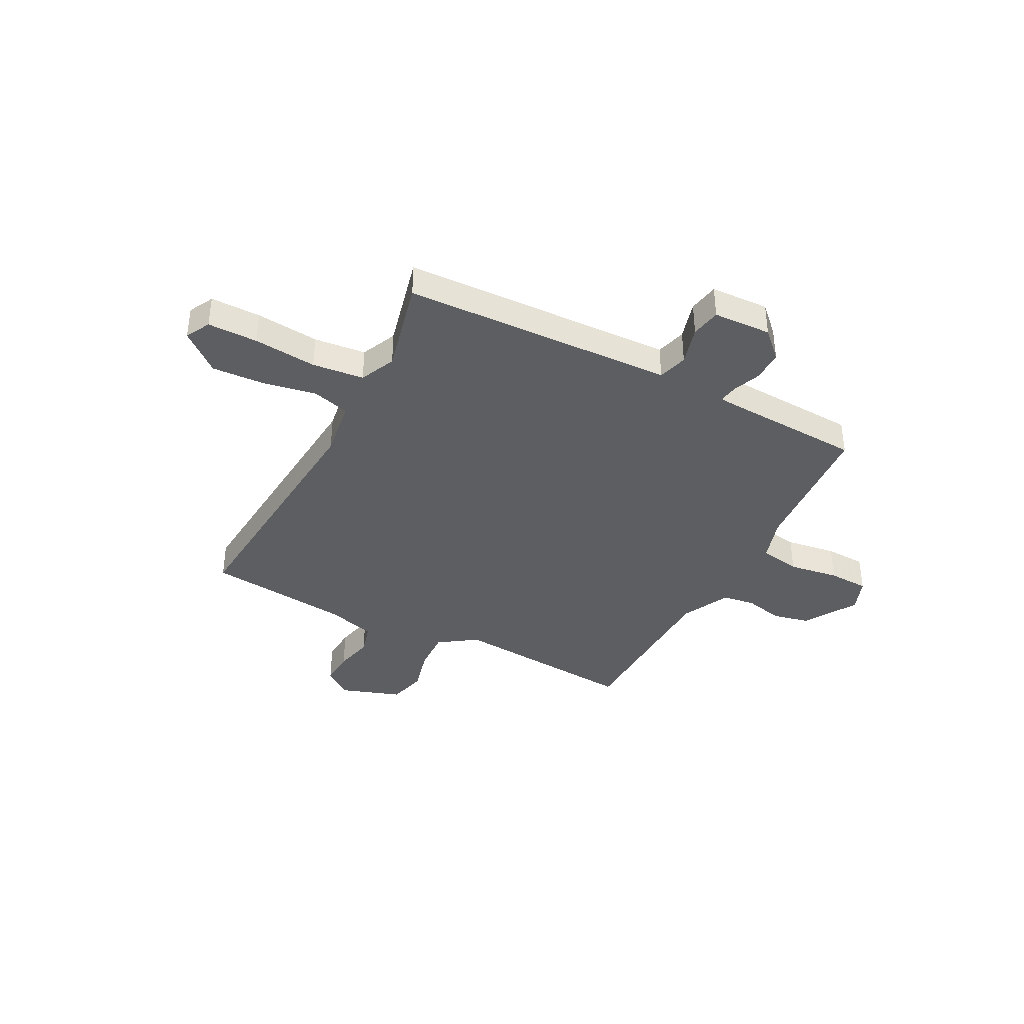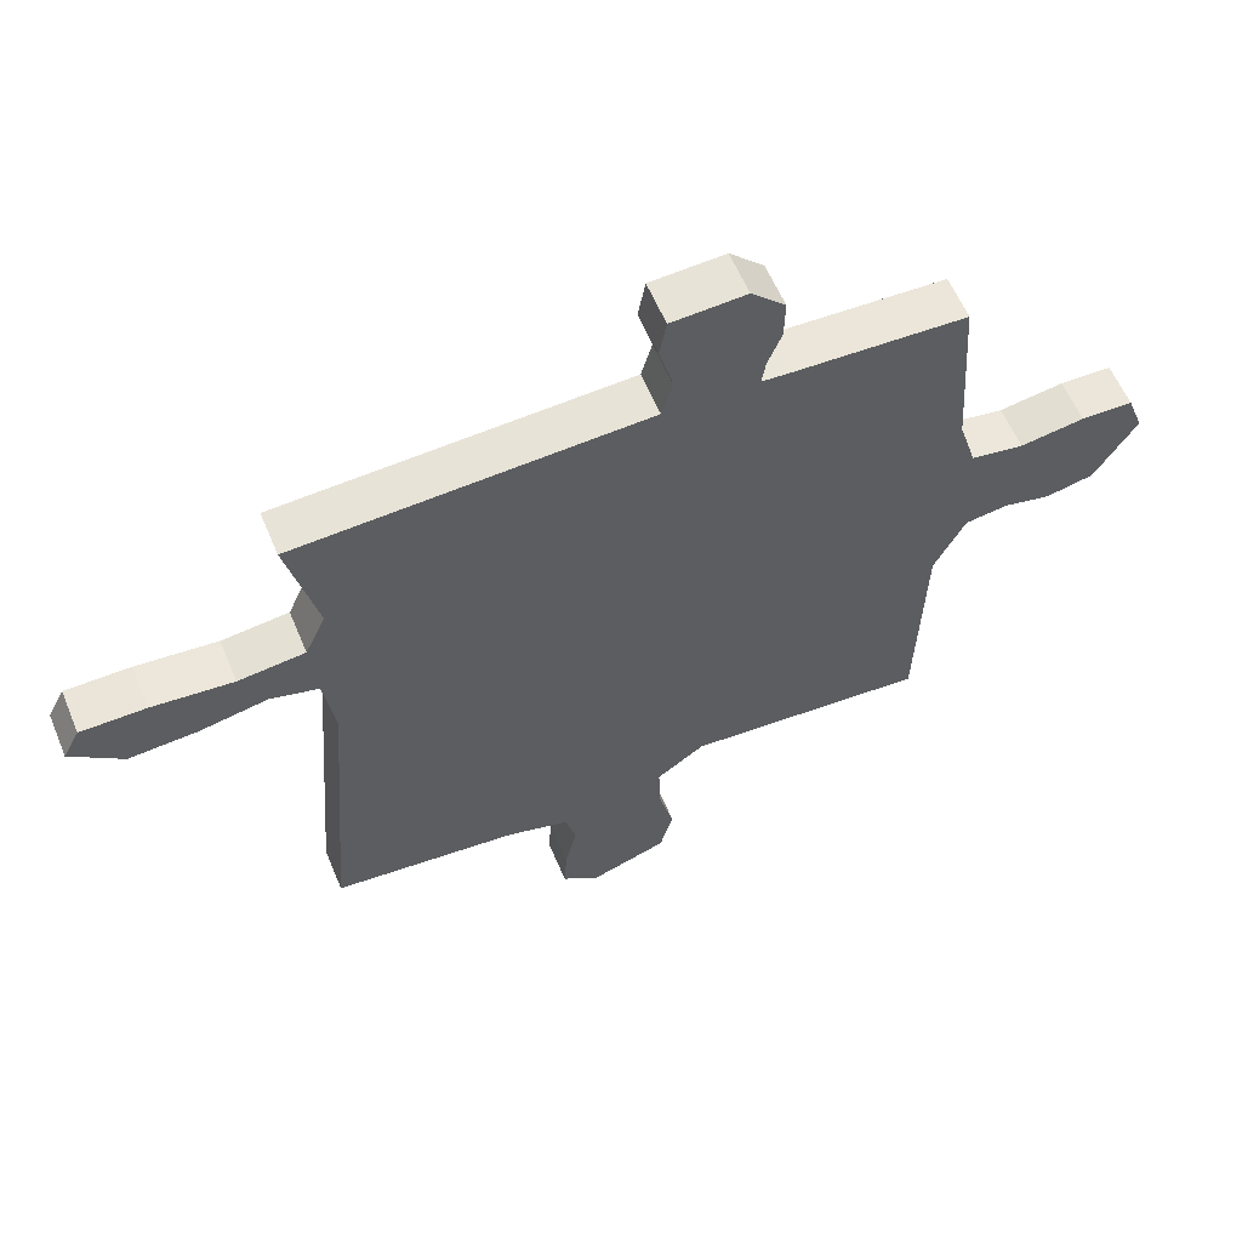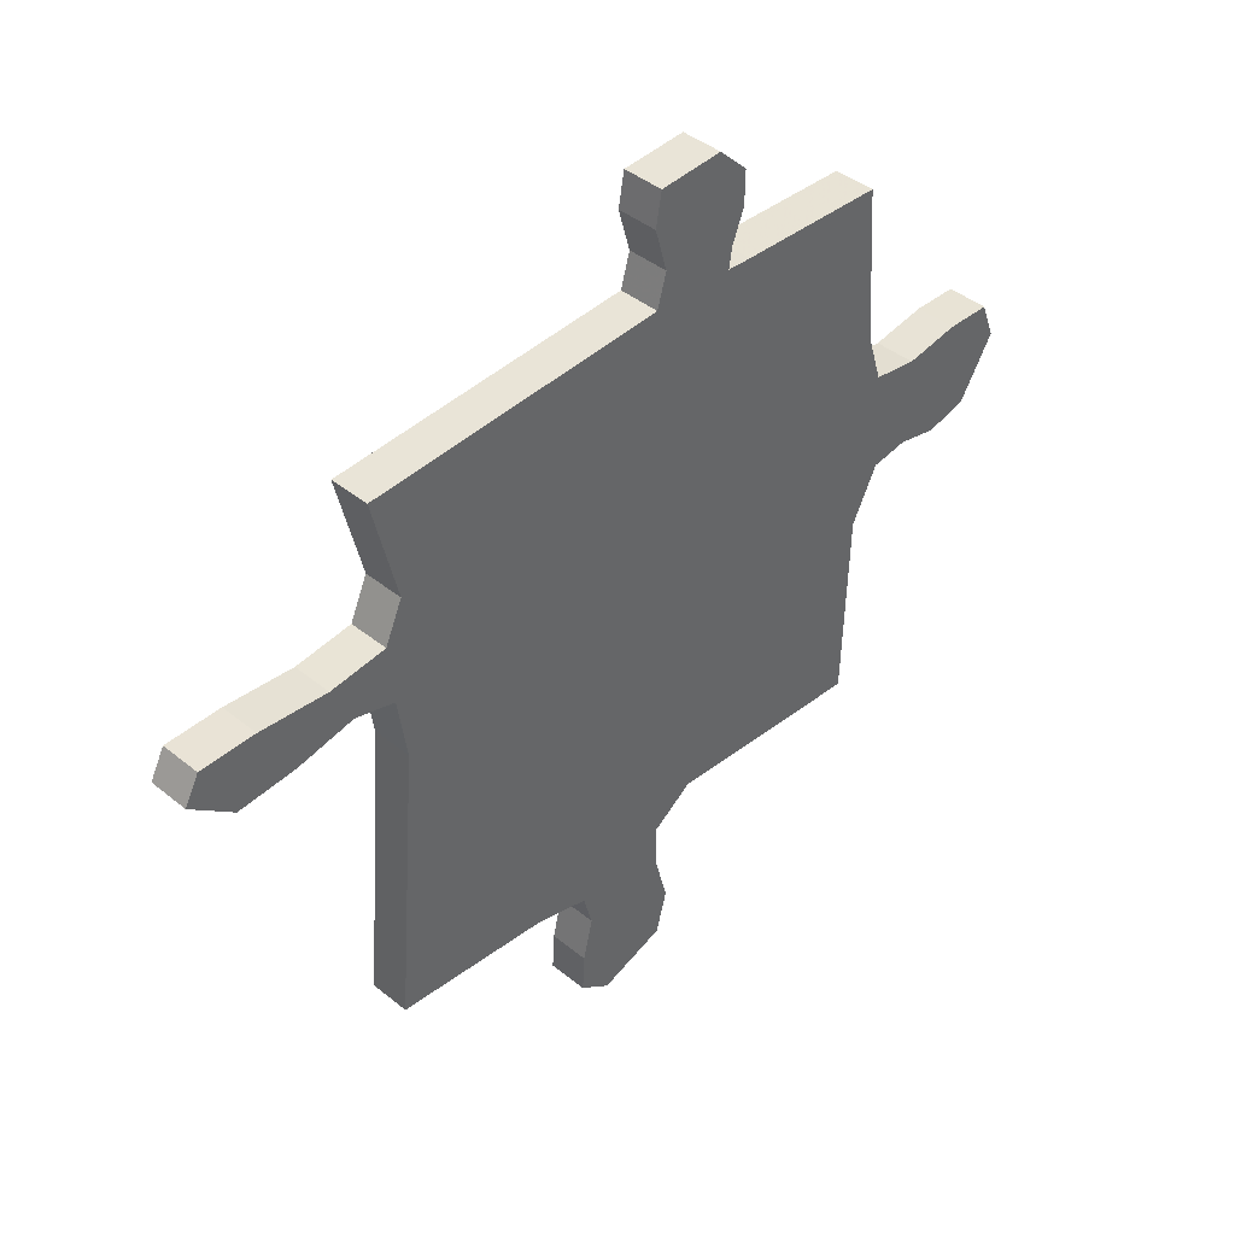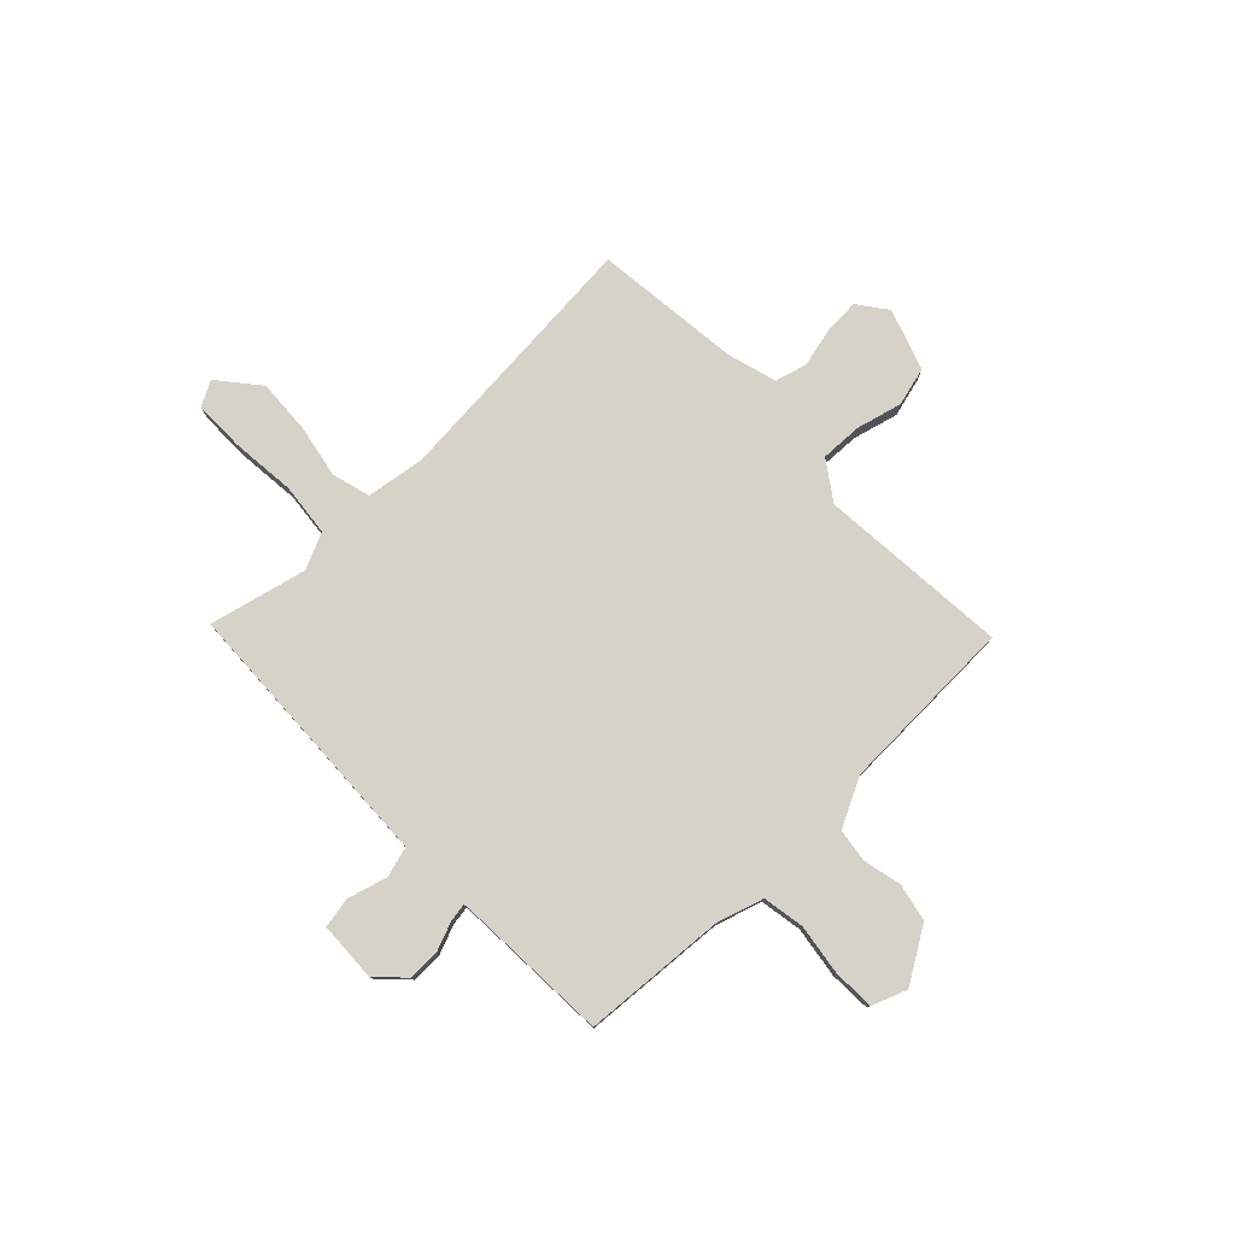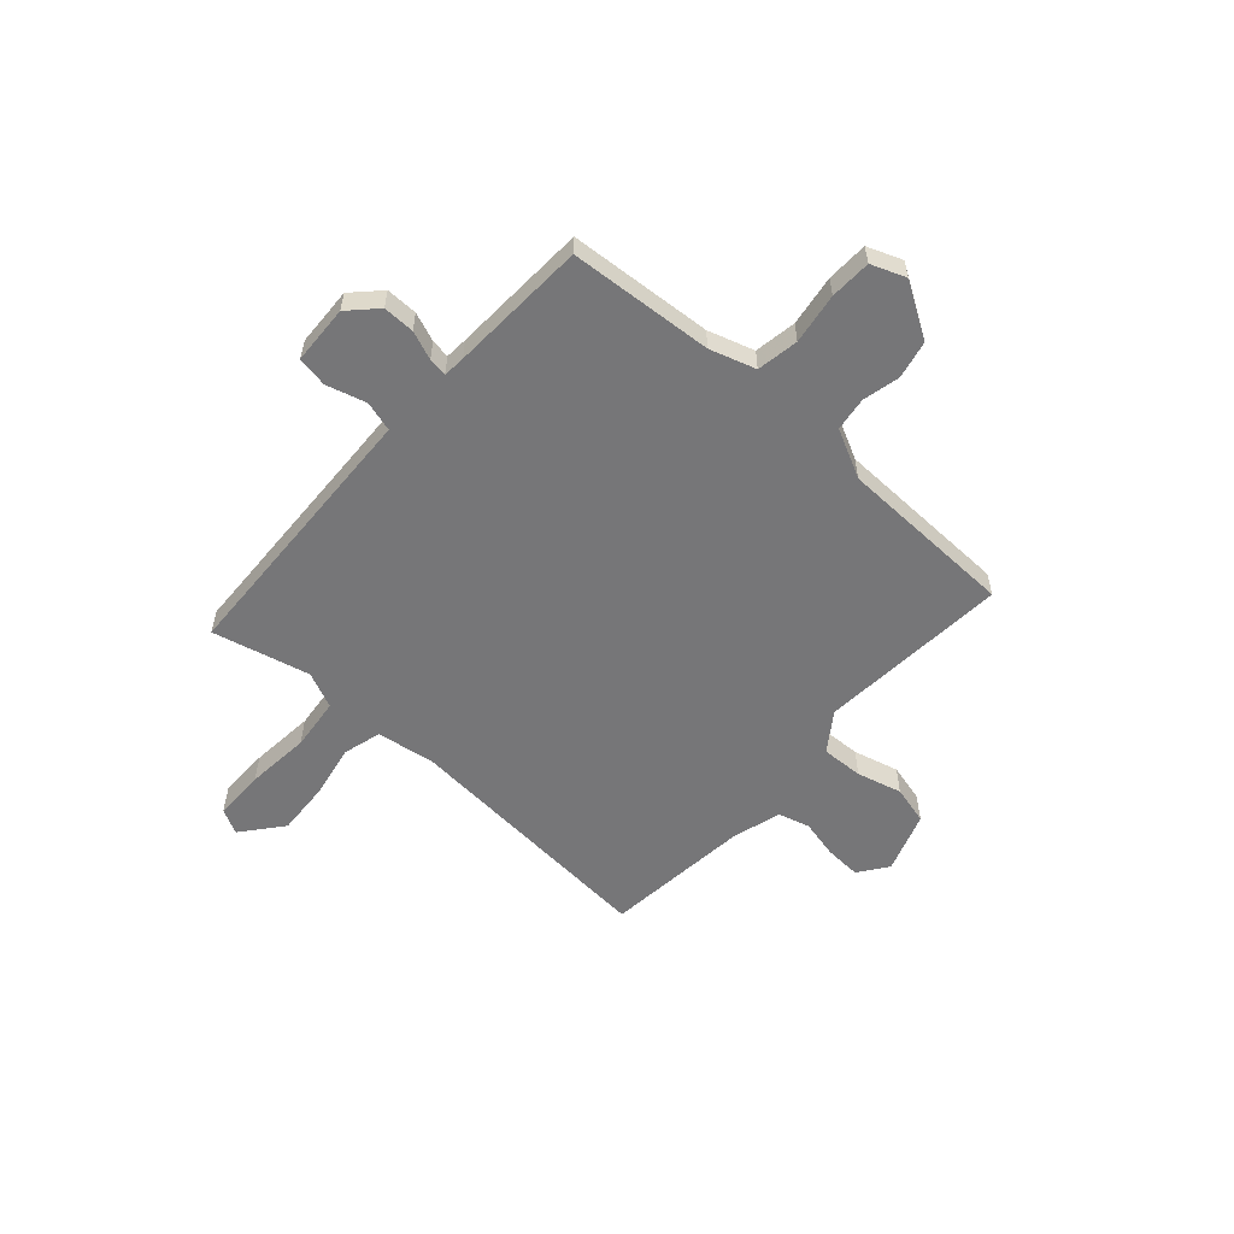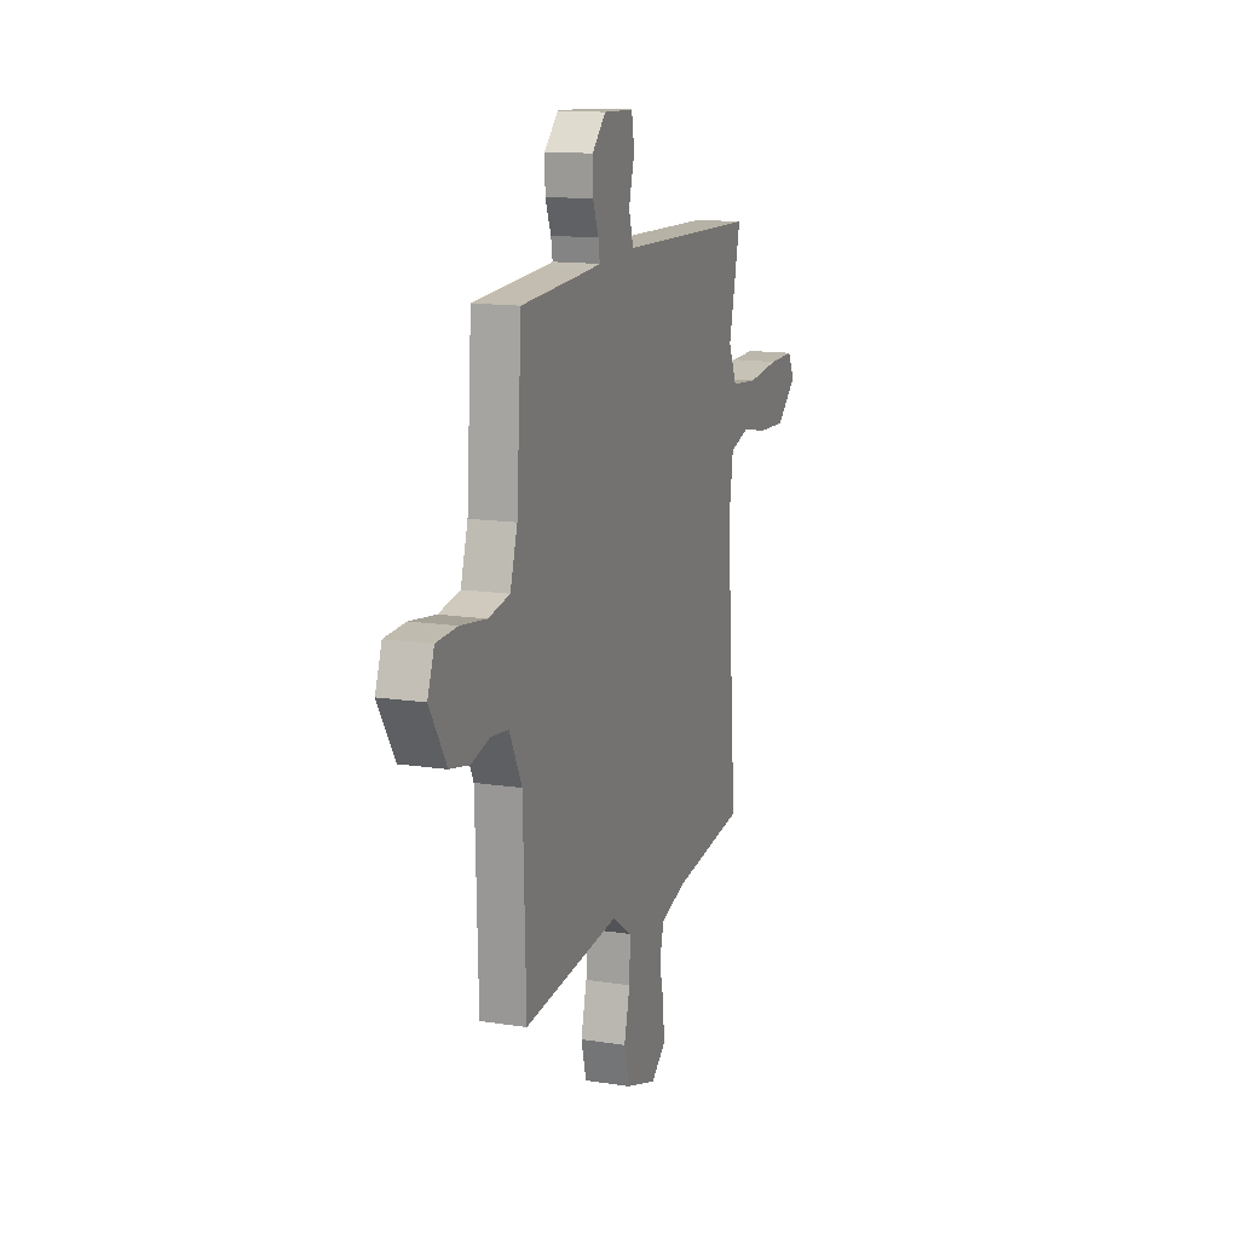
<metadata>
{"format":"obj","ext":"obj","renderer":"f3d","projection":"perspective","resolution":1024,"background":"white","views":[{"elev":-38.8,"azim":-27.5,"up":"+Y"},{"elev":59.2,"azim":-22.6,"up":"+Z"},{"elev":42.2,"azim":-45.9,"up":"+Z"},{"elev":78.4,"azim":46.0,"up":"+Y"},{"elev":-56.9,"azim":48.3,"up":"+Y"},{"elev":14.3,"azim":108.7,"up":"+Z"}]}
</metadata>
<code>
v -0.5 0.07 -0.5
v -0.459 0.07 0.015
v -0.476 0.07 0.13
v -0.551 0.07 0.151
v -0.656 0.07 0.131
v -0.762 0.07 0.125
v -0.841 0.07 0.19
v -0.815 0.07 0.239
v -0.715 0.07 0.239
v -0.589 0.07 0.227
v -0.486 0.07 0.238
v -0.454 0.07 0.309
v -0.5 0.07 0.5
v -0.085 0.07 0.516
v 0.041 0.07 0.521
v 0.058 0.07 0.58
v 0.036 0.07 0.658
v 0.047 0.07 0.718
v 0.163 0.07 0.723
v 0.216 0.07 0.671
v 0.215 0.07 0.609
v 0.193 0.07 0.553
v 0.187 0.07 0.516
v 0.231 0.07 0.513
v 0.5 0.07 0.5
v 0.52 0.07 0.217
v 0.548 0.07 0.127
v 0.63 0.07 0.113
v 0.73 0.07 0.128
v 0.811 0.07 0.125
v 0.837 0.07 0.057
v 0.772 0.07 -0.048
v 0.698 0.07 -0.064
v 0.624 0.07 -0.047
v 0.558 0.07 -0.056
v 0.51 0.07 -0.151
v 0.5 0.07 -0.5
v 0.126 0.07 -0.47
v 0.051 0.07 -0.522
v 0.054 0.07 -0.604
v 0.077 0.07 -0.693
v 0.057 0.07 -0.769
v -0.063 0.07 -0.81
v -0.12 0.07 -0.768
v -0.116 0.07 -0.698
v -0.098 0.07 -0.621
v -0.115 0.07 -0.559
v -0.213 0.07 -0.531
v -0.5 0 -0.5
v -0.459 0 0.015
v -0.476 0 0.13
v -0.551 0 0.151
v -0.656 0 0.131
v -0.762 0 0.125
v -0.841 0 0.19
v -0.815 0 0.239
v -0.715 0 0.239
v -0.589 0 0.227
v -0.486 0 0.238
v -0.454 0 0.309
v -0.5 0 0.5
v -0.085 0 0.516
v 0.041 0 0.521
v 0.058 0 0.58
v 0.036 0 0.658
v 0.047 0 0.718
v 0.163 0 0.723
v 0.216 0 0.671
v 0.215 0 0.609
v 0.193 0 0.553
v 0.187 0 0.516
v 0.231 0 0.513
v 0.5 0 0.5
v 0.52 0 0.217
v 0.548 0 0.127
v 0.63 0 0.113
v 0.73 0 0.128
v 0.811 0 0.125
v 0.837 0 0.057
v 0.772 0 -0.048
v 0.698 0 -0.064
v 0.624 0 -0.047
v 0.558 0 -0.056
v 0.51 0 -0.151
v 0.5 0 -0.5
v 0.126 0 -0.47
v 0.051 0 -0.522
v 0.054 0 -0.604
v 0.077 0 -0.693
v 0.057 0 -0.769
v -0.063 0 -0.81
v -0.12 0 -0.768
v -0.116 0 -0.698
v -0.098 0 -0.621
v -0.115 0 -0.559
v -0.213 0 -0.531
f 44 45 46
f 43 44 46
f 42 43 46
f 41 42 46
f 40 41 46
f 39 40 46 47
f 38 39 47 48
f 36 37 38
f 48 1 2
f 38 48 2
f 36 38 2
f 35 36 2
f 32 33 34
f 31 32 34
f 30 31 34
f 29 30 34
f 28 29 34
f 35 2 3
f 34 35 3
f 28 34 3
f 27 28 3
f 24 25 26
f 27 3 4
f 26 27 4
f 24 26 4
f 23 24 4
f 20 21 22
f 19 20 22
f 18 19 22
f 17 18 22
f 16 17 22
f 15 16 22 23
f 12 13 14
f 14 15 23
f 12 14 23
f 11 12 23
f 8 9 10
f 7 8 10
f 6 7 10
f 5 6 10
f 4 5 10
f 4 10 11
f 4 11 23
f 94 93 92
f 94 92 91
f 94 91 90
f 94 90 89
f 94 89 88
f 95 94 88 87
f 96 95 87 86
f 86 85 84
f 50 49 96
f 50 96 86
f 50 86 84
f 50 84 83
f 82 81 80
f 82 80 79
f 82 79 78
f 82 78 77
f 82 77 76
f 51 50 83
f 51 83 82
f 51 82 76
f 51 76 75
f 74 73 72
f 52 51 75
f 52 75 74
f 52 74 72
f 52 72 71
f 70 69 68
f 70 68 67
f 70 67 66
f 70 66 65
f 70 65 64
f 71 70 64 63
f 62 61 60
f 71 63 62
f 71 62 60
f 71 60 59
f 58 57 56
f 58 56 55
f 58 55 54
f 58 54 53
f 58 53 52
f 59 58 52
f 71 59 52
f 1 49 50 2
f 2 50 51 3
f 3 51 52 4
f 4 52 53 5
f 5 53 54 6
f 6 54 55 7
f 7 55 56 8
f 8 56 57 9
f 9 57 58 10
f 10 58 59 11
f 11 59 60 12
f 12 60 61 13
f 13 61 62 14
f 14 62 63 15
f 15 63 64 16
f 16 64 65 17
f 17 65 66 18
f 18 66 67 19
f 19 67 68 20
f 20 68 69 21
f 21 69 70 22
f 22 70 71 23
f 23 71 72 24
f 24 72 73 25
f 25 73 74 26
f 26 74 75 27
f 27 75 76 28
f 28 76 77 29
f 29 77 78 30
f 30 78 79 31
f 31 79 80 32
f 32 80 81 33
f 33 81 82 34
f 34 82 83 35
f 35 83 84 36
f 36 84 85 37
f 37 85 86 38
f 38 86 87 39
f 39 87 88 40
f 40 88 89 41
f 41 89 90 42
f 42 90 91 43
f 43 91 92 44
f 44 92 93 45
f 45 93 94 46
f 46 94 95 47
f 47 95 96 48
f 48 96 49 1

</code>
